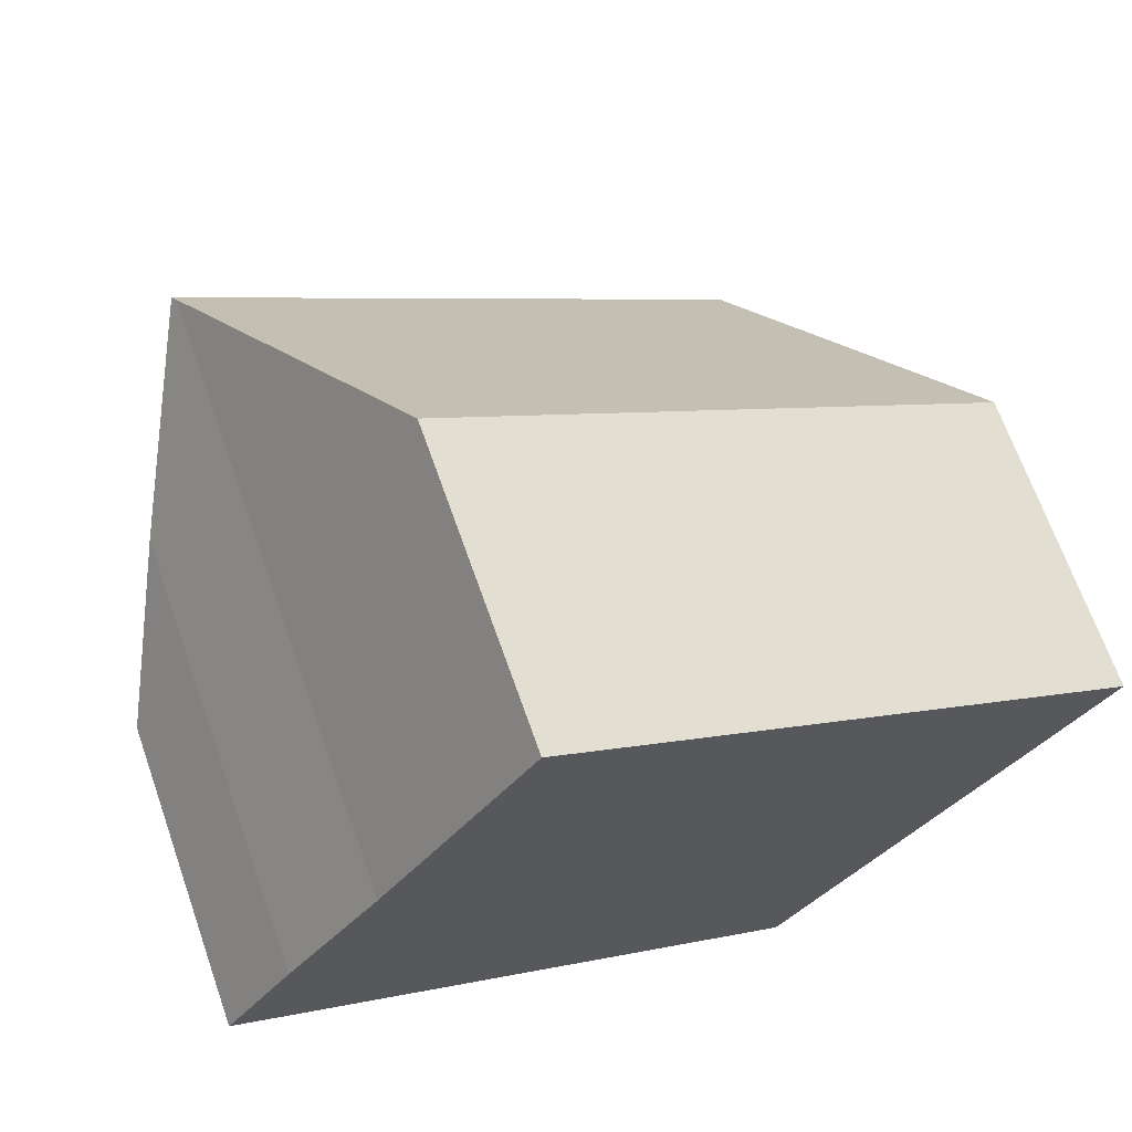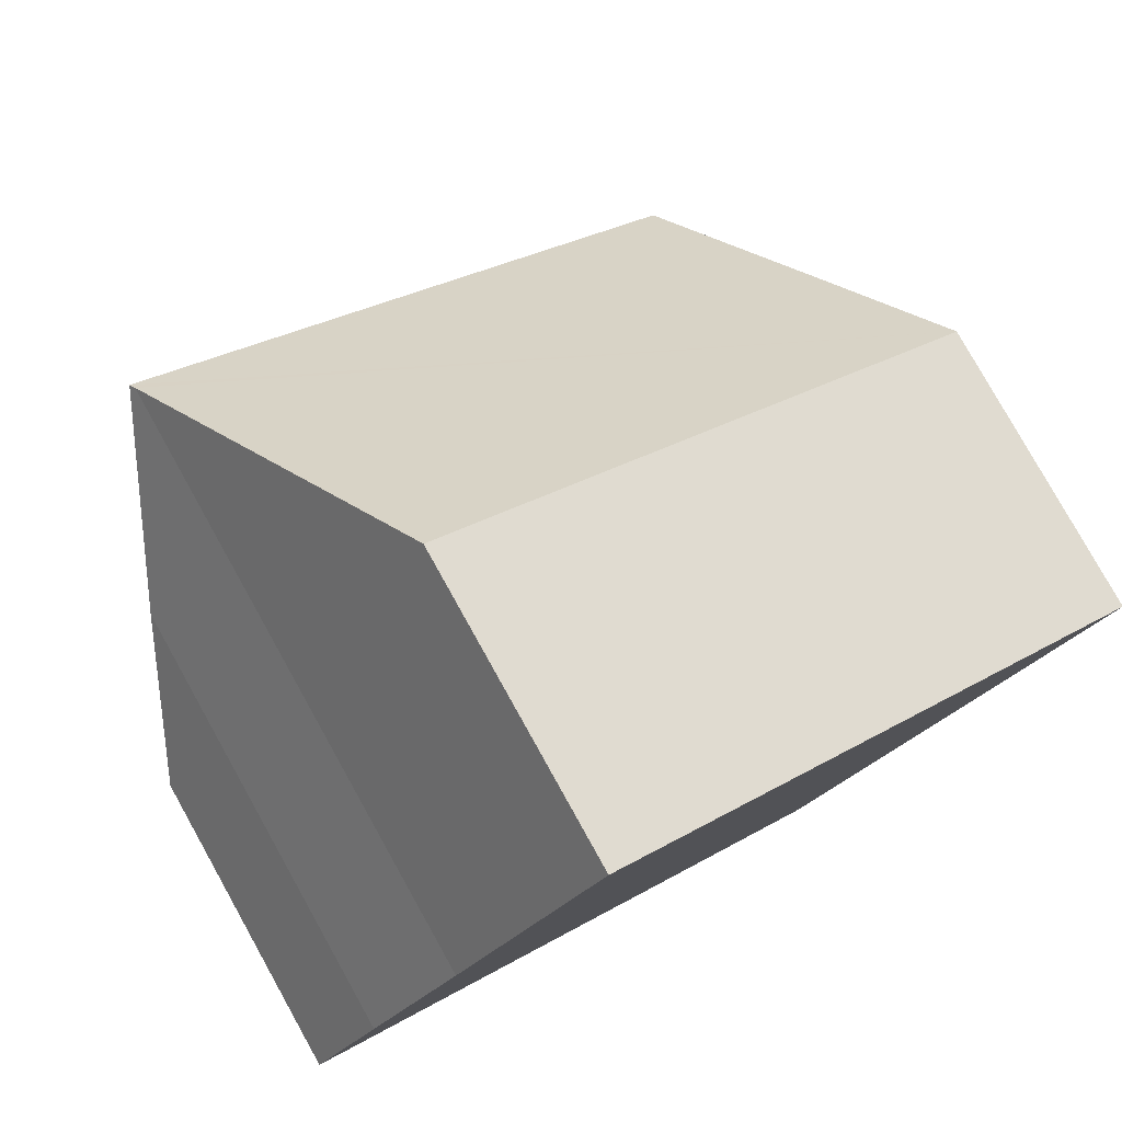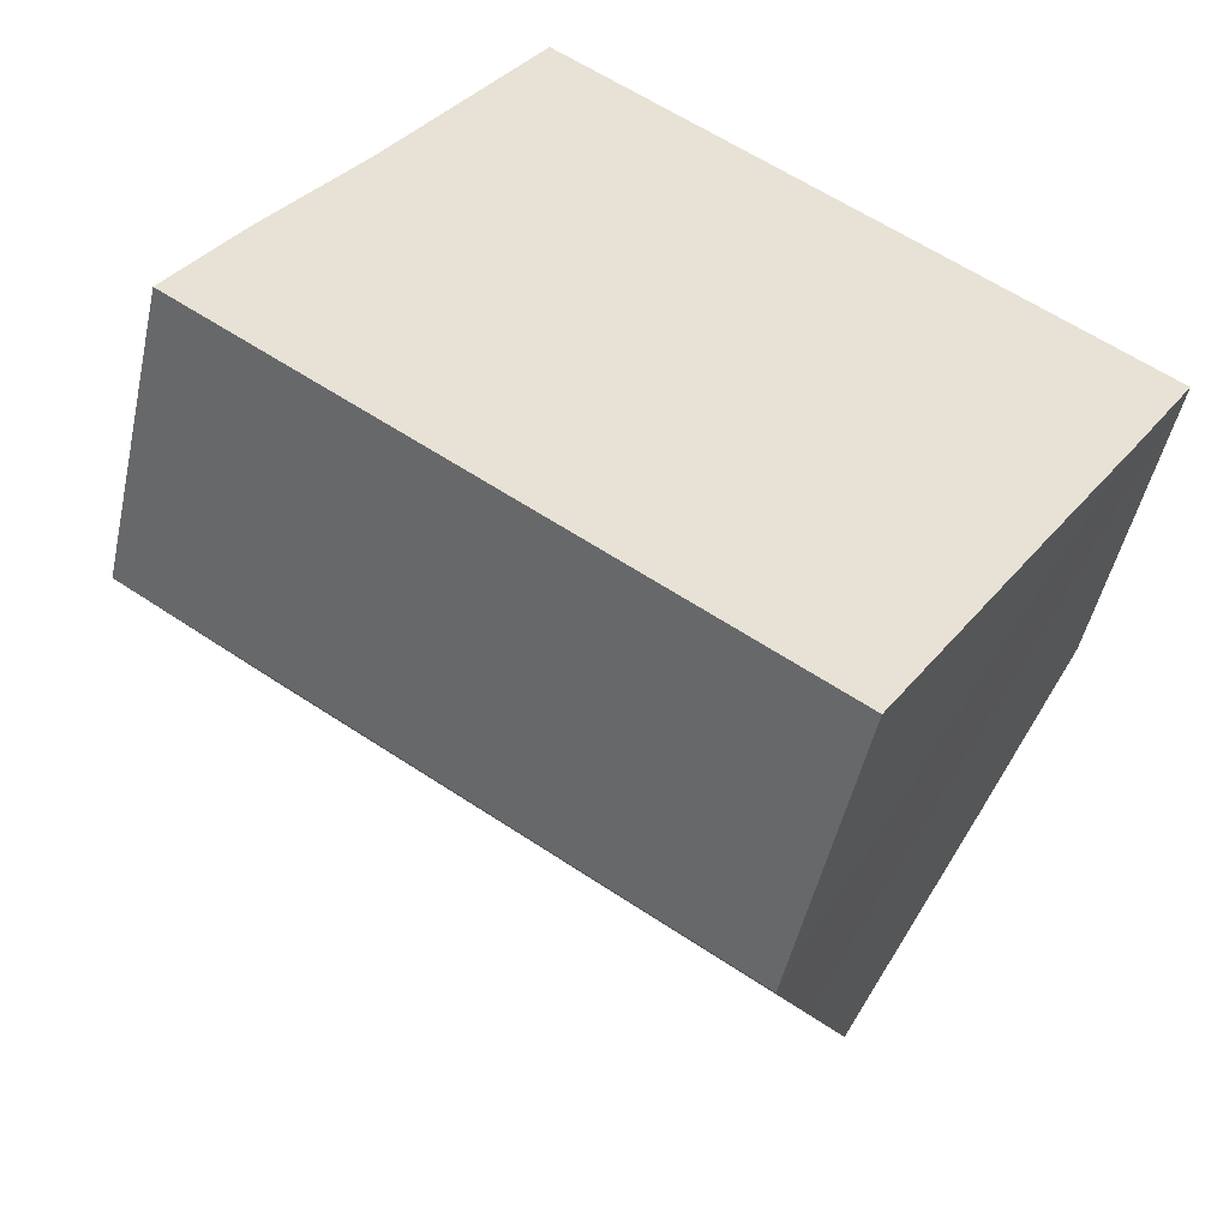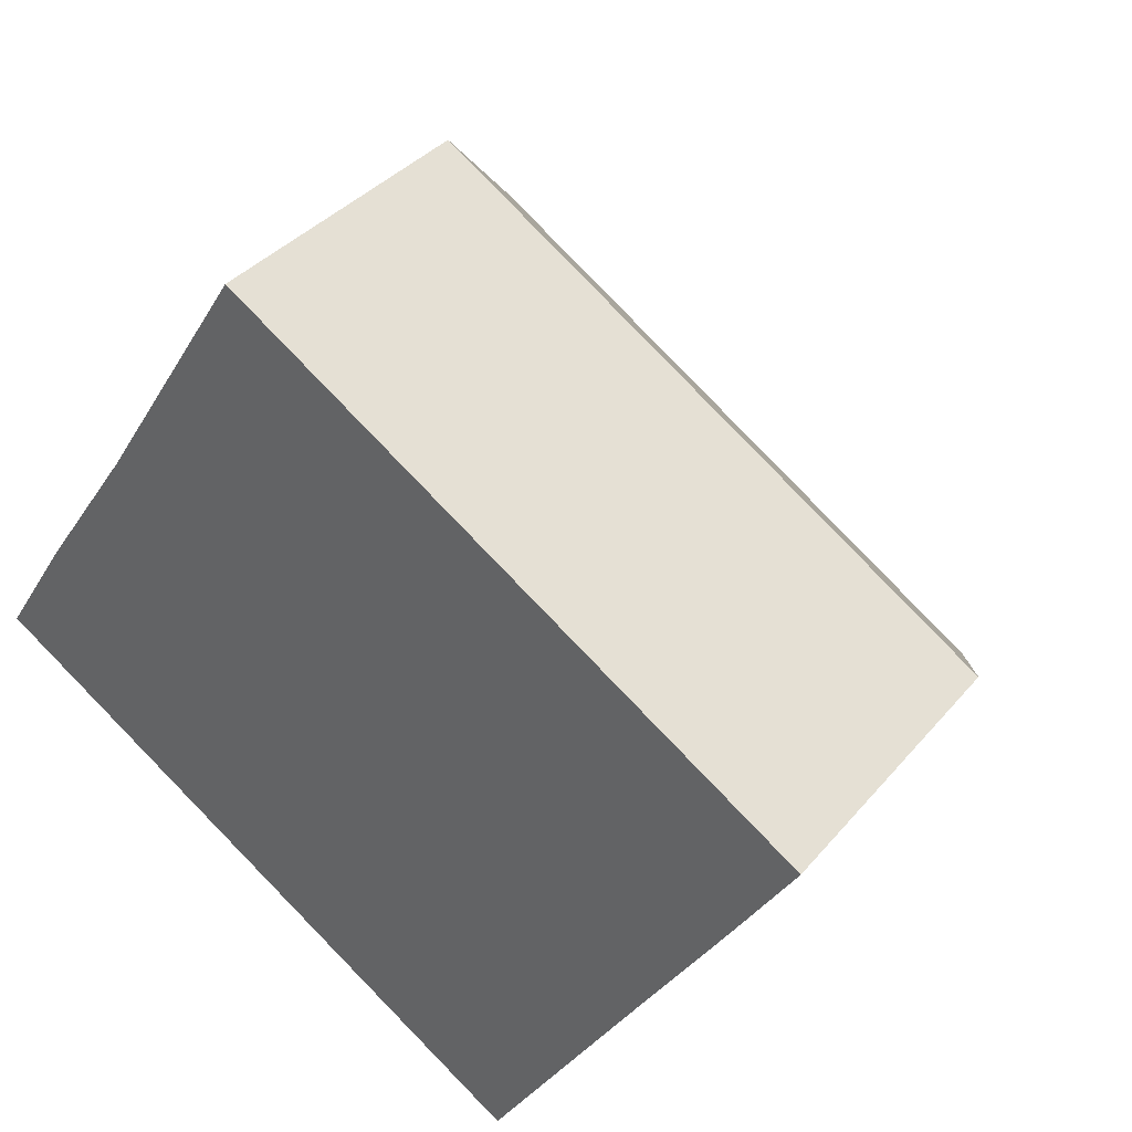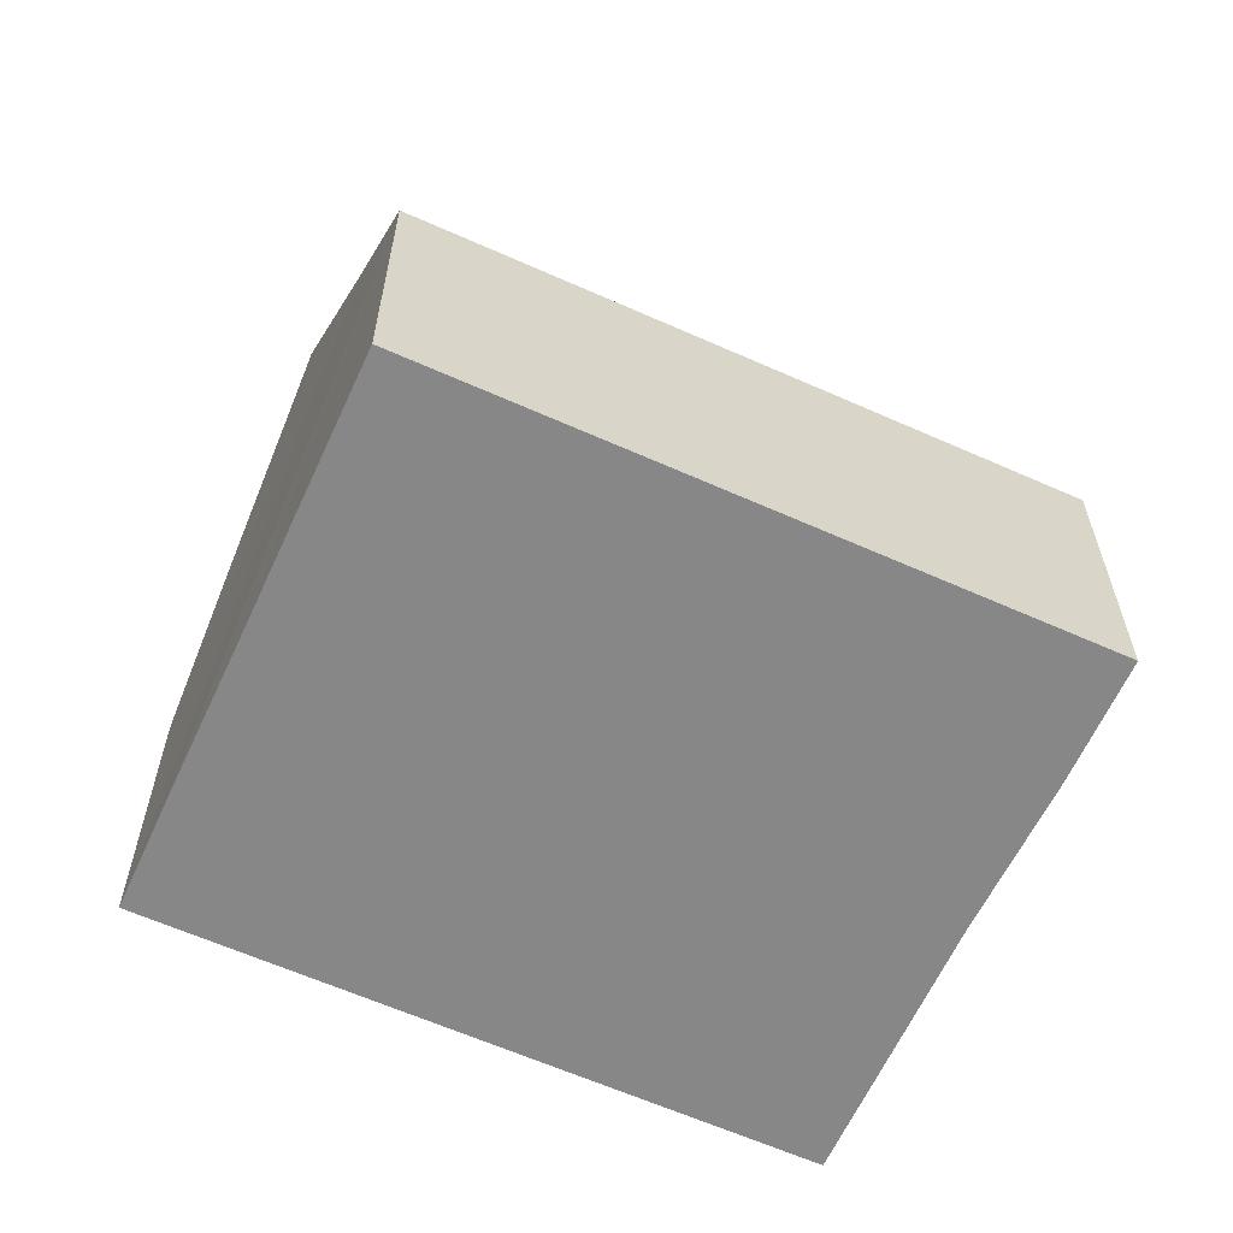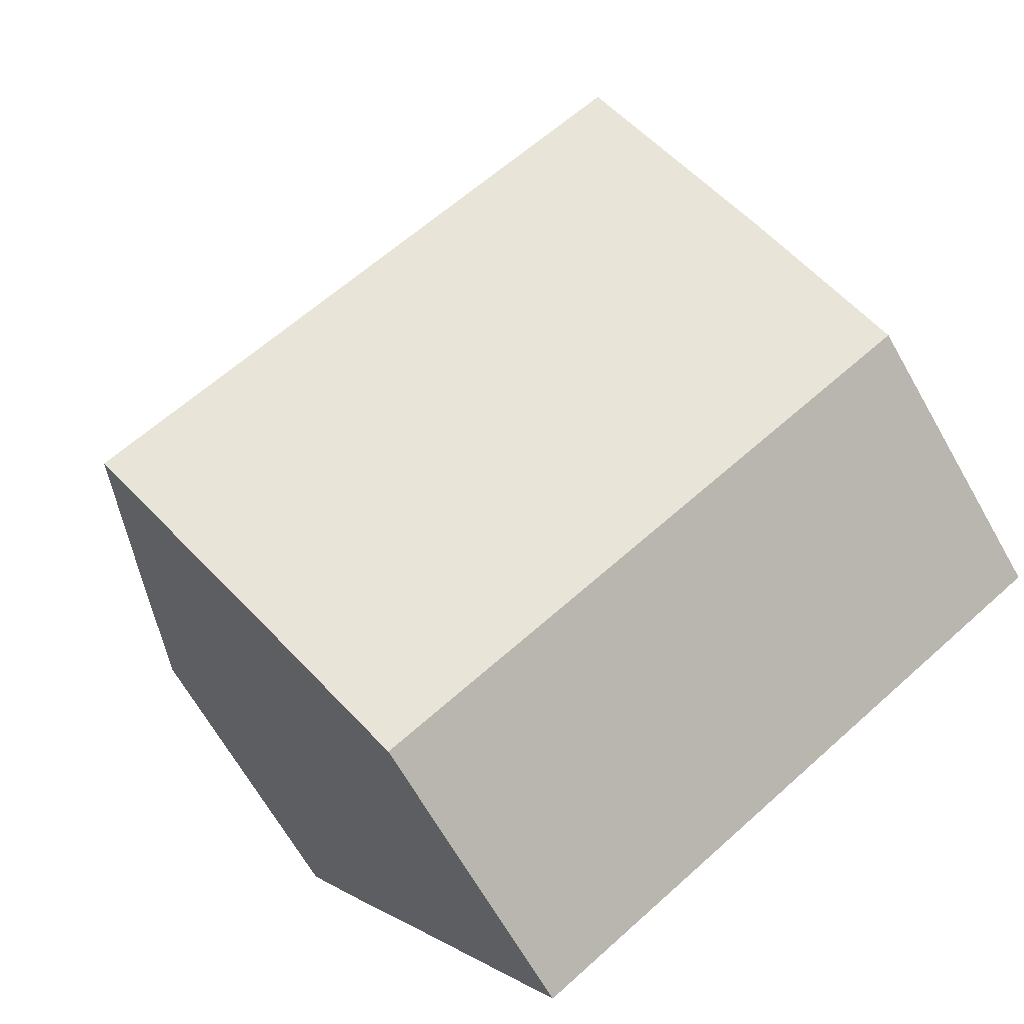
<metadata>
{"format":"obj","ext":"obj","renderer":"f3d","projection":"perspective","resolution":1024,"background":"white","views":[{"elev":67.7,"azim":-19.4,"up":"+Z"},{"elev":79.7,"azim":-29.2,"up":"+Z"},{"elev":-48.7,"azim":-12.3,"up":"+Z"},{"elev":36.2,"azim":34.3,"up":"+Z"},{"elev":-62.5,"azim":-171.9,"up":"+Y"},{"elev":-67.4,"azim":-150.3,"up":"+Z"}]}
</metadata>
<code>
v  2.5 9.789 3.778
v  12.94 6.94 0.279
v  11.5 9.789 -1.939
v  13.95 4.906 1.871
v  2.554 9.687 3.857
v  4.933 4.905 7.6
v  0 4.905 3.003e-16
v  10.07 6.957 -4.144
v  9.049 4.905 -5.75
v  1.084 7.085 1.707
v  9.049 3.521e-16 -5.75
v  0 0 0
v  1.084 -1.045e-16 1.707
v  2.554 -2.362e-16 3.857
v  2.5 -2.313e-16 3.778
v  4.933 -4.654e-16 7.6
v  13.95 -1.146e-16 1.871
v  12.94 -1.708e-17 0.279
v  11.5 1.187e-16 -1.939
v  10.07 2.537e-16 -4.144
g defaultobject
f 1 2 3
f 2 1 4
f 4 1 5
f 6 4 5
f 7 8 9
f 8 7 3
f 3 7 1
f 1 7 10
f 11 7 9
f 7 11 12
f 7 13 10
f 13 7 12
f 10 5 1
f 5 10 14
f 14 10 13
f 14 13 15
f 14 6 5
f 6 14 16
f 6 17 4
f 17 6 16
f 2 8 3
f 8 2 4
f 8 4 17
f 8 17 9
f 9 17 18
f 9 18 19
f 9 19 11
f 11 19 20
f 16 18 17
f 18 16 14
f 18 14 19
f 19 14 20
f 20 14 15
f 20 15 13
f 20 13 11
f 11 13 12

</code>
